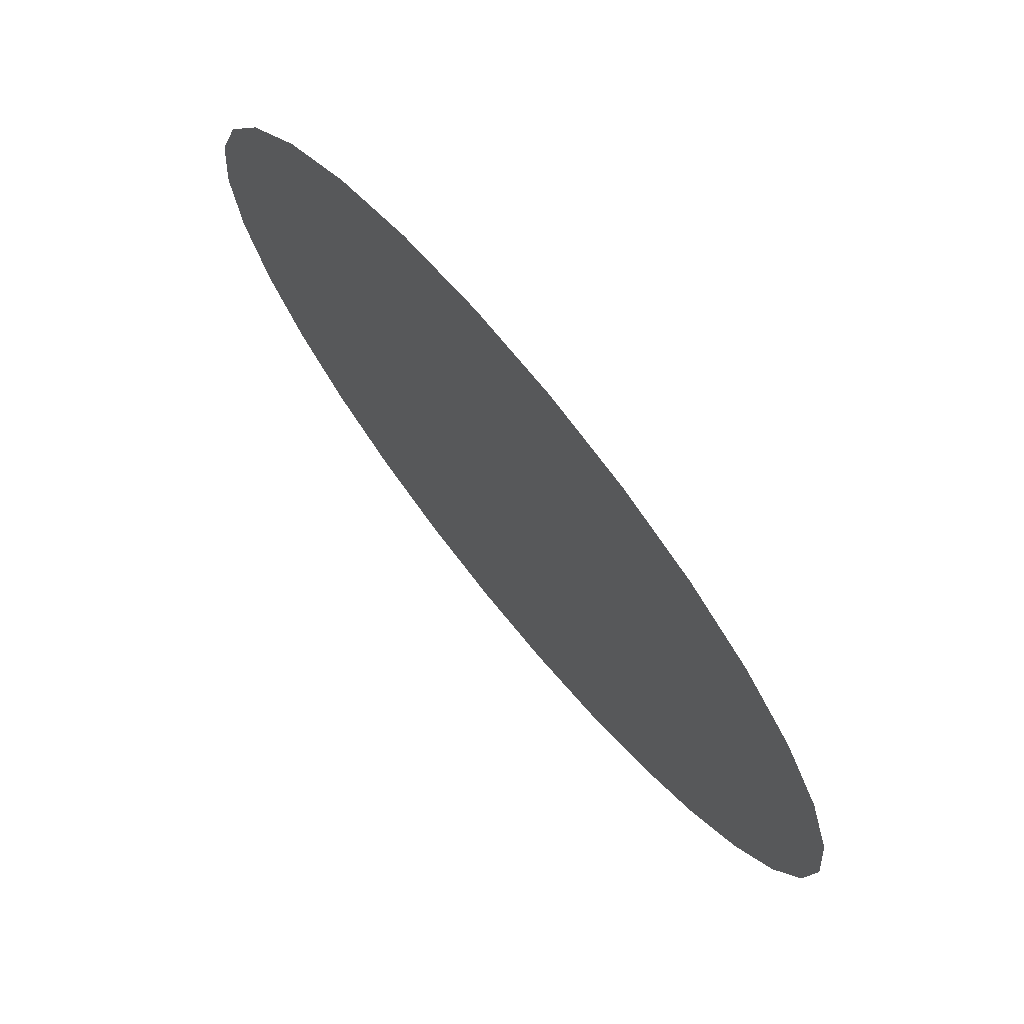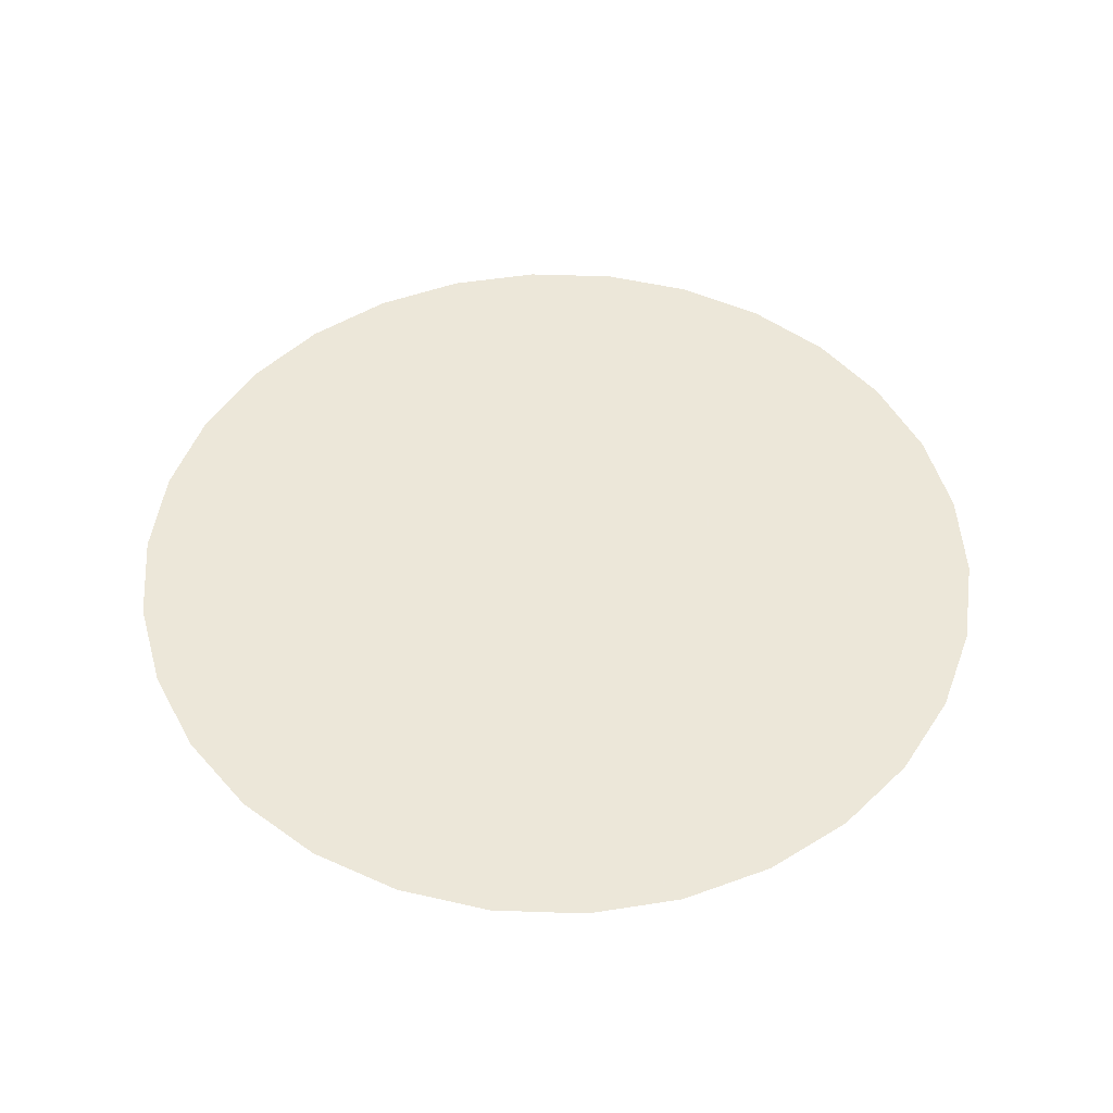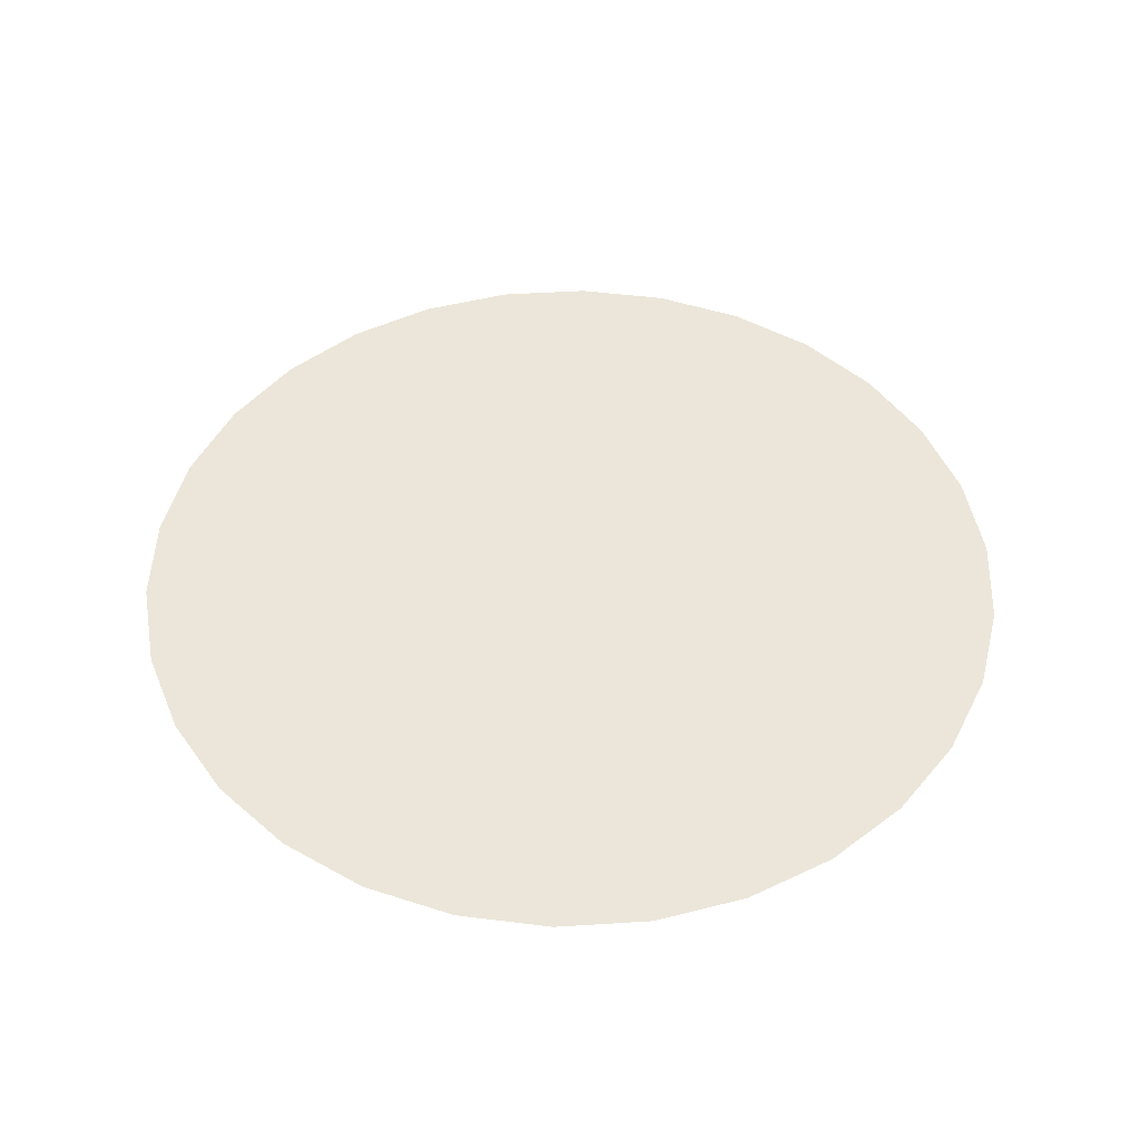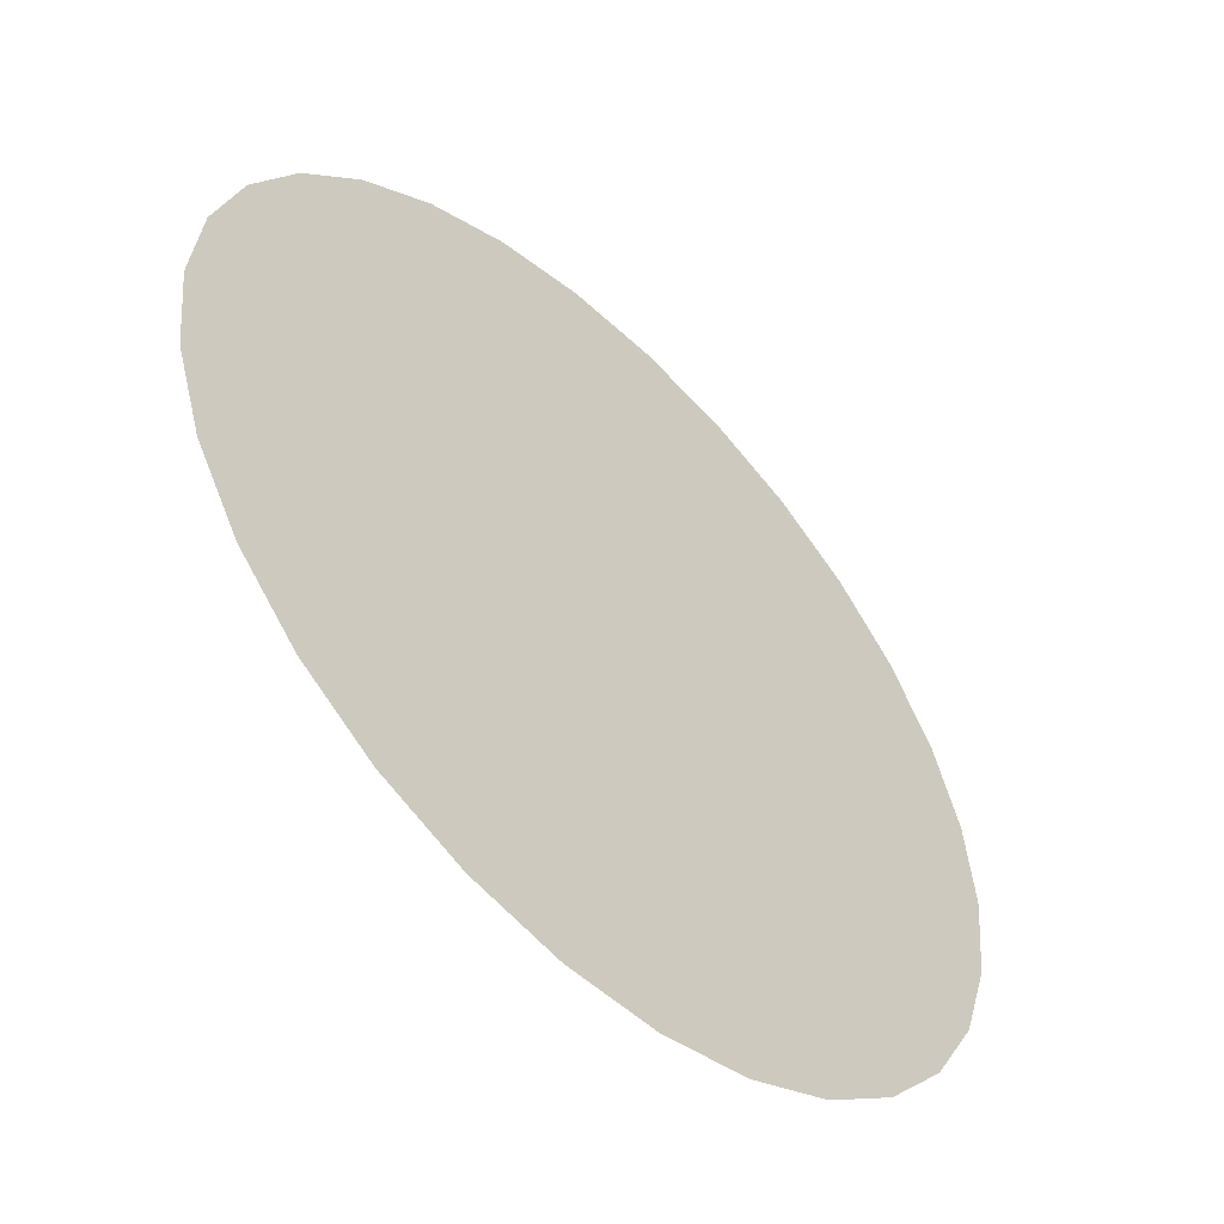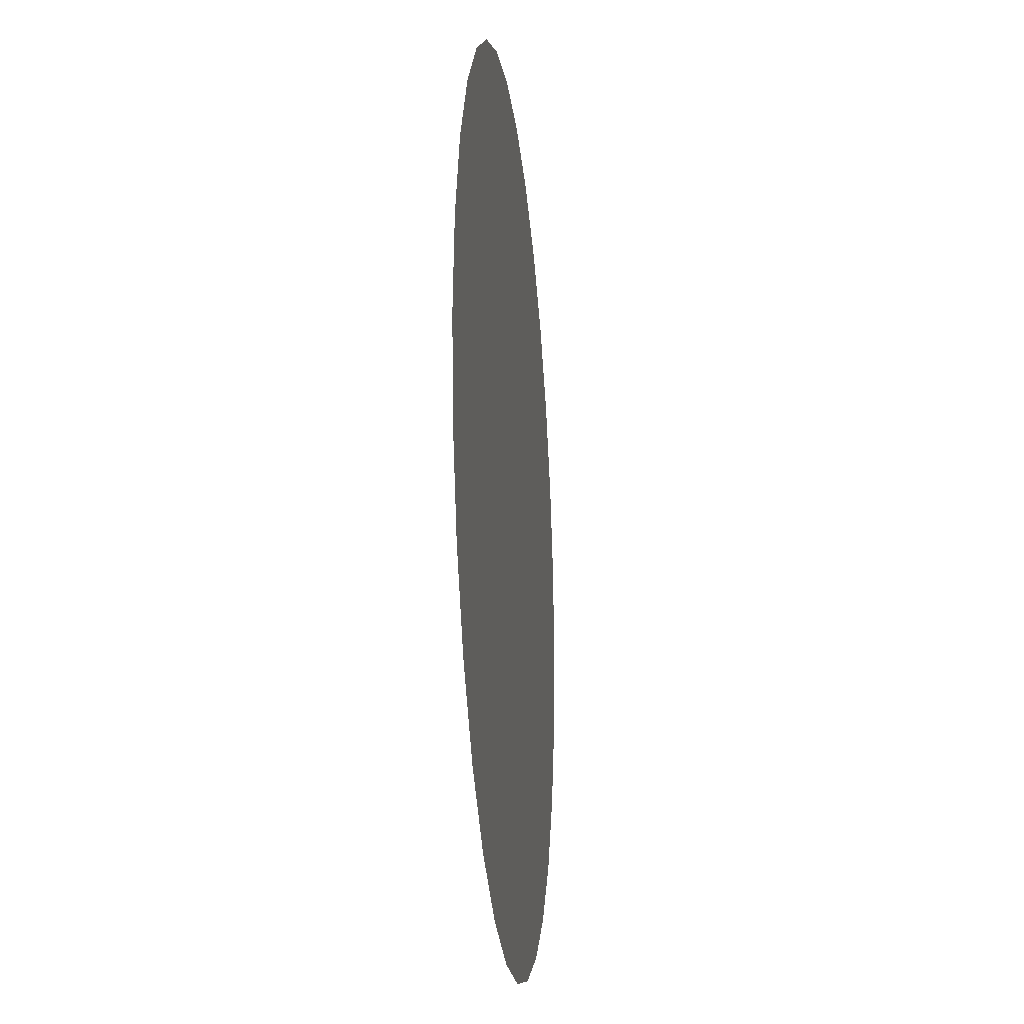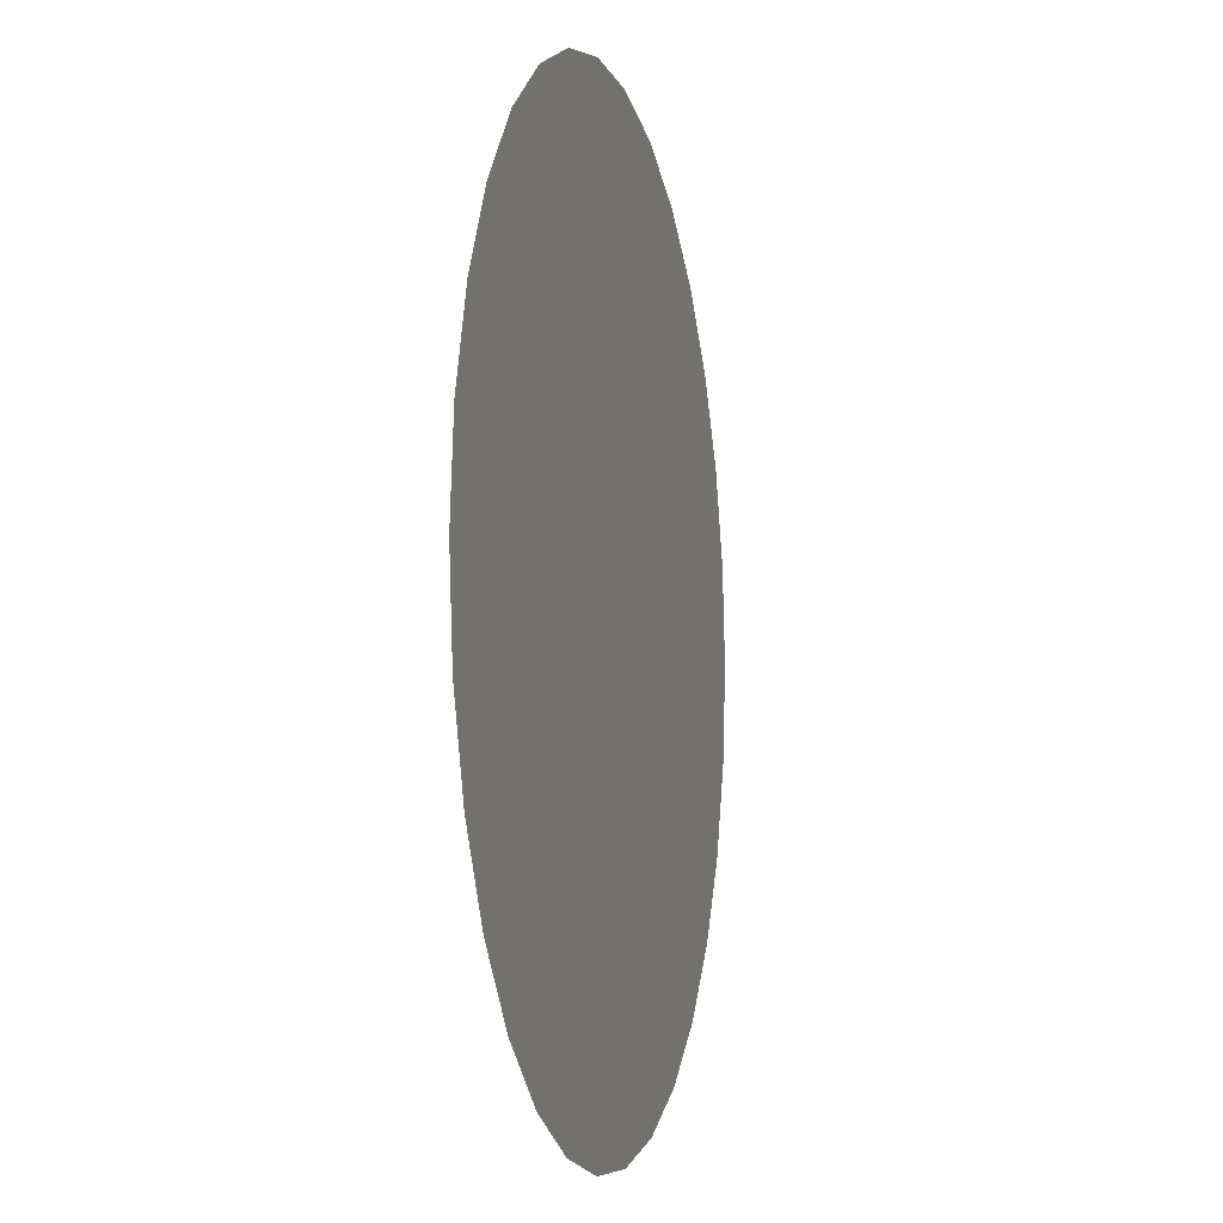
<metadata>
{"format":"obj","ext":"obj","renderer":"f3d","projection":"perspective","resolution":1024,"background":"white","views":[{"elev":73.4,"azim":-129.3,"up":"+Y"},{"elev":50.2,"azim":-93.8,"up":"+Z"},{"elev":48.1,"azim":-88.0,"up":"+Z"},{"elev":-53.4,"azim":-44.8,"up":"+Y"},{"elev":-21.0,"azim":96.1,"up":"+Y"},{"elev":-6.7,"azim":-76.1,"up":"+Y"}]}
</metadata>
<code>
v 0.5 0 0
v 0.4891 0.104 0
v 0.4568 0.2034 0
v 0.4045 0.2939 0
v 0.3346 0.3716 0
v 0.25 0.433 0
v 0.1545 0.4755 0
v 0.05226 0.4973 0
v -0.05226 0.4973 0
v -0.1545 0.4755 0
v -0.25 0.433 0
v -0.3346 0.3716 0
v -0.4045 0.2939 0
v -0.4568 0.2034 0
v -0.4891 0.104 0
v -0.5 6.123e-17 0
v -0.4891 -0.104 0
v -0.4568 -0.2034 0
v -0.4045 -0.2939 0
v -0.3346 -0.3716 0
v -0.25 -0.433 0
v -0.1545 -0.4755 0
v -0.05226 -0.4973 0
v 0.05226 -0.4973 0
v 0.1545 -0.4755 0
v 0.25 -0.433 0
v 0.3346 -0.3716 0
v 0.4045 -0.2939 0
v 0.4568 -0.2034 0
v 0.4891 -0.104 0
v -0.2051 -0.06665 0
v -1.244e-16 0.2157 0
v -0.2496 0.1441 0
v -0.3534 -0.03715 0
v -0.2518 -0.2268 0
v 0.04484 -0.211 0
v 0.07389 0.3476 0
v -0.1378 0.3096 0
v 0.2145 0.02254 0
v -0.3458 0.1996 0
v -0.07046 -0.3315 0
v 0.07512 -0.3534 0
v 0.2342 -0.2109 0
v 0.3593 0.03777 0
v 0.2342 0.2109 0
v 0.3423 -0.1112 0
v -0.35 0.08127 0
v -0.2457 0.262 0
v -0.2505 0.03386 0
v -0.07337 0.05331 0
v 0.00981 -0.2929 0
v -0.007622 -0.4085 0
v 0.1396 -0.2653 0
v 0.2346 -0.3229 0
v 0.2784 0.1111 0
v 0.3457 0.1996 0
v 0.3378 -0.2147 0
v 0.4125 -0.0438 0
v 0.2933 -0.03012 0
v 0.1634 -0.3829 0
v 0.3979 0.1225 0
v -0.2943 -0.1275 0
v -0.03031 0.3193 0
v -0.125 0.1804 0
v -0.1054 -0.1826 0
v 0.1176 0.2365 0
v 0.08256 0.09169 0
v 0.1981 0.3251 0
v 0.178 0.1264 0
v -0.007458 -0.07578 0
v -0.105 -0.04424 0
v 0.1353 -0.09827 0
v 0.01789 0.01853 0
v 0.1182 -0.0007076 0
v -0.193 -0.1571 0
v -0.1579 -0.2735 0
v -0.007408 0.1213 0
v 0.2344 -0.1109 0
f 19 62 18
f 68 5 6
f 46 59 78
f 19 35 62
f 40 13 14
f 42 53 51
f 52 24 42
f 72 39 74
f 34 62 31
f 57 29 46
f 61 3 56
f 42 51 52
f 35 19 20
f 33 40 47
f 70 74 73
f 31 49 34
f 34 47 16
f 45 56 5
f 33 49 50
f 40 48 13
f 62 17 18
f 38 10 11
f 34 16 17
f 37 63 32
f 48 40 33
f 37 68 7
f 52 22 23
f 32 66 37
f 43 53 54
f 76 21 22
f 41 51 65
f 75 76 65
f 57 46 78
f 47 14 15
f 58 1 44
f 50 77 64
f 36 51 53
f 30 46 29
f 64 48 33
f 44 1 2
f 27 54 26
f 7 8 37
f 21 76 20
f 68 37 66
f 76 22 41
f 10 38 63
f 48 11 12
f 3 4 56
f 63 8 9
f 59 55 39
f 69 66 67
f 9 10 63
f 56 45 55
f 57 54 27
f 64 38 48
f 25 42 24
f 60 26 54
f 34 49 47
f 30 58 46
f 59 44 55
f 14 47 40
f 16 47 15
f 11 48 38
f 13 48 12
f 31 71 49
f 33 47 49
f 65 70 71
f 55 69 39
f 65 51 36
f 52 51 41
f 22 52 41
f 24 52 23
f 42 25 60
f 72 53 43
f 27 28 57
f 60 53 42
f 44 2 61
f 69 55 45
f 56 4 5
f 61 55 44
f 54 57 43
f 29 57 28
f 1 58 30
f 59 58 44
f 39 72 78
f 58 59 46
f 26 60 25
f 53 60 54
f 3 61 2
f 55 61 56
f 62 34 17
f 75 62 35
f 63 37 8
f 64 63 38
f 50 64 33
f 63 64 32
f 65 36 70
f 65 71 75
f 66 32 67
f 68 66 45
f 32 77 67
f 71 70 73
f 5 68 45
f 68 6 7
f 66 69 45
f 69 67 74
f 70 36 72
f 77 73 67
f 49 71 50
f 71 31 75
f 53 72 36
f 78 72 43
f 71 73 50
f 74 70 72
f 69 74 39
f 73 74 67
f 62 75 31
f 76 75 35
f 76 35 20
f 41 65 76
f 64 77 32
f 73 77 50
f 78 43 57
f 39 78 59

</code>
